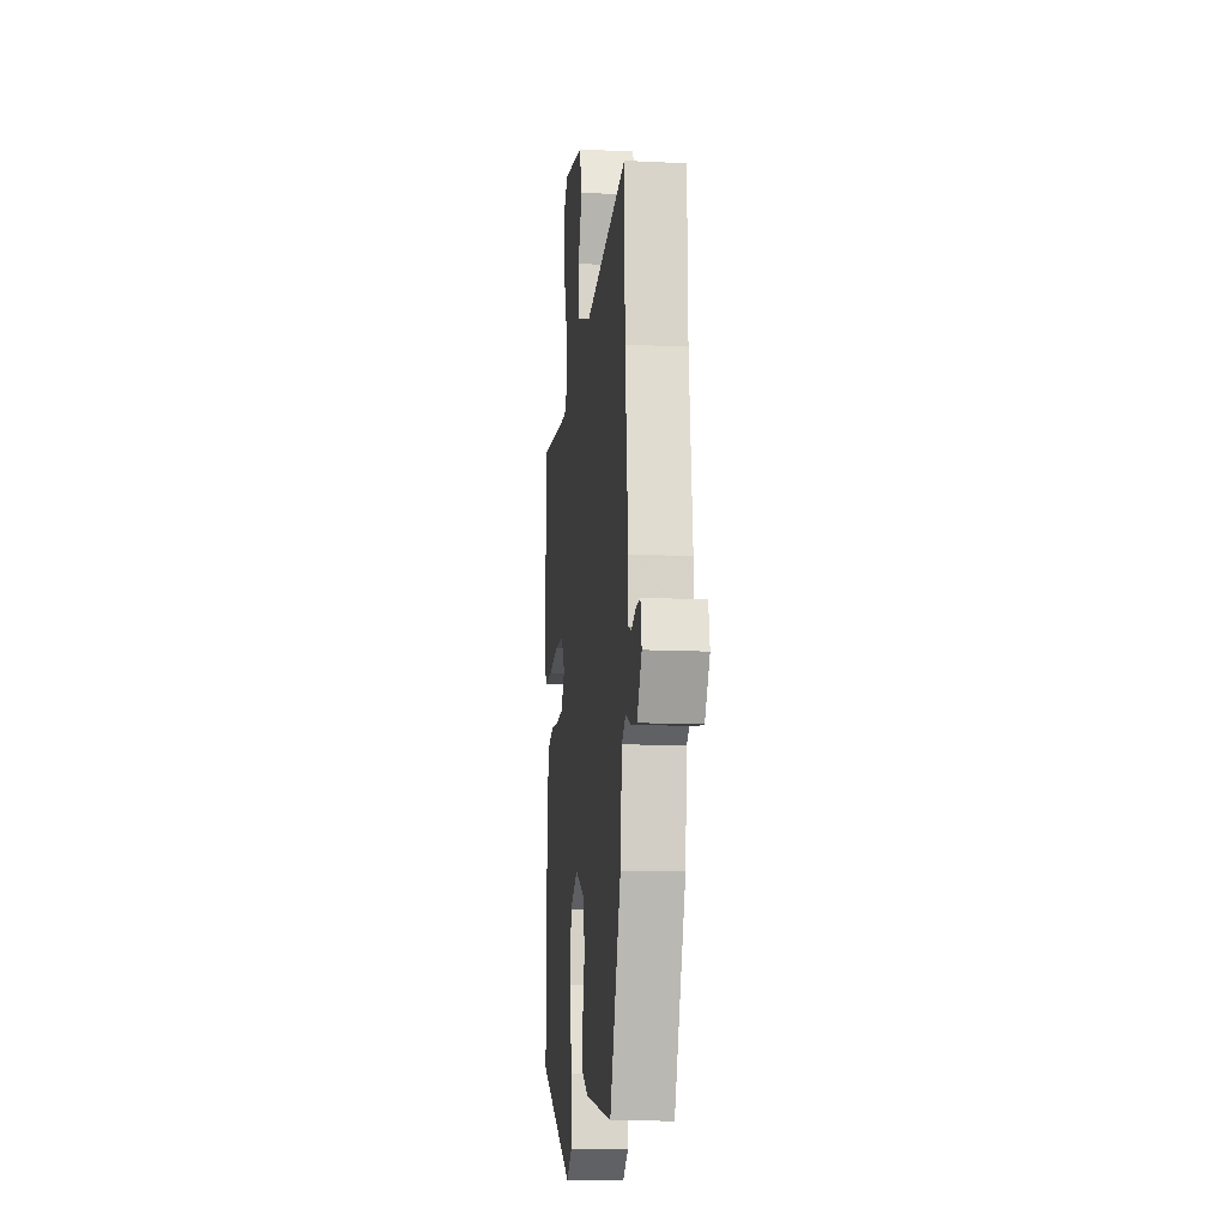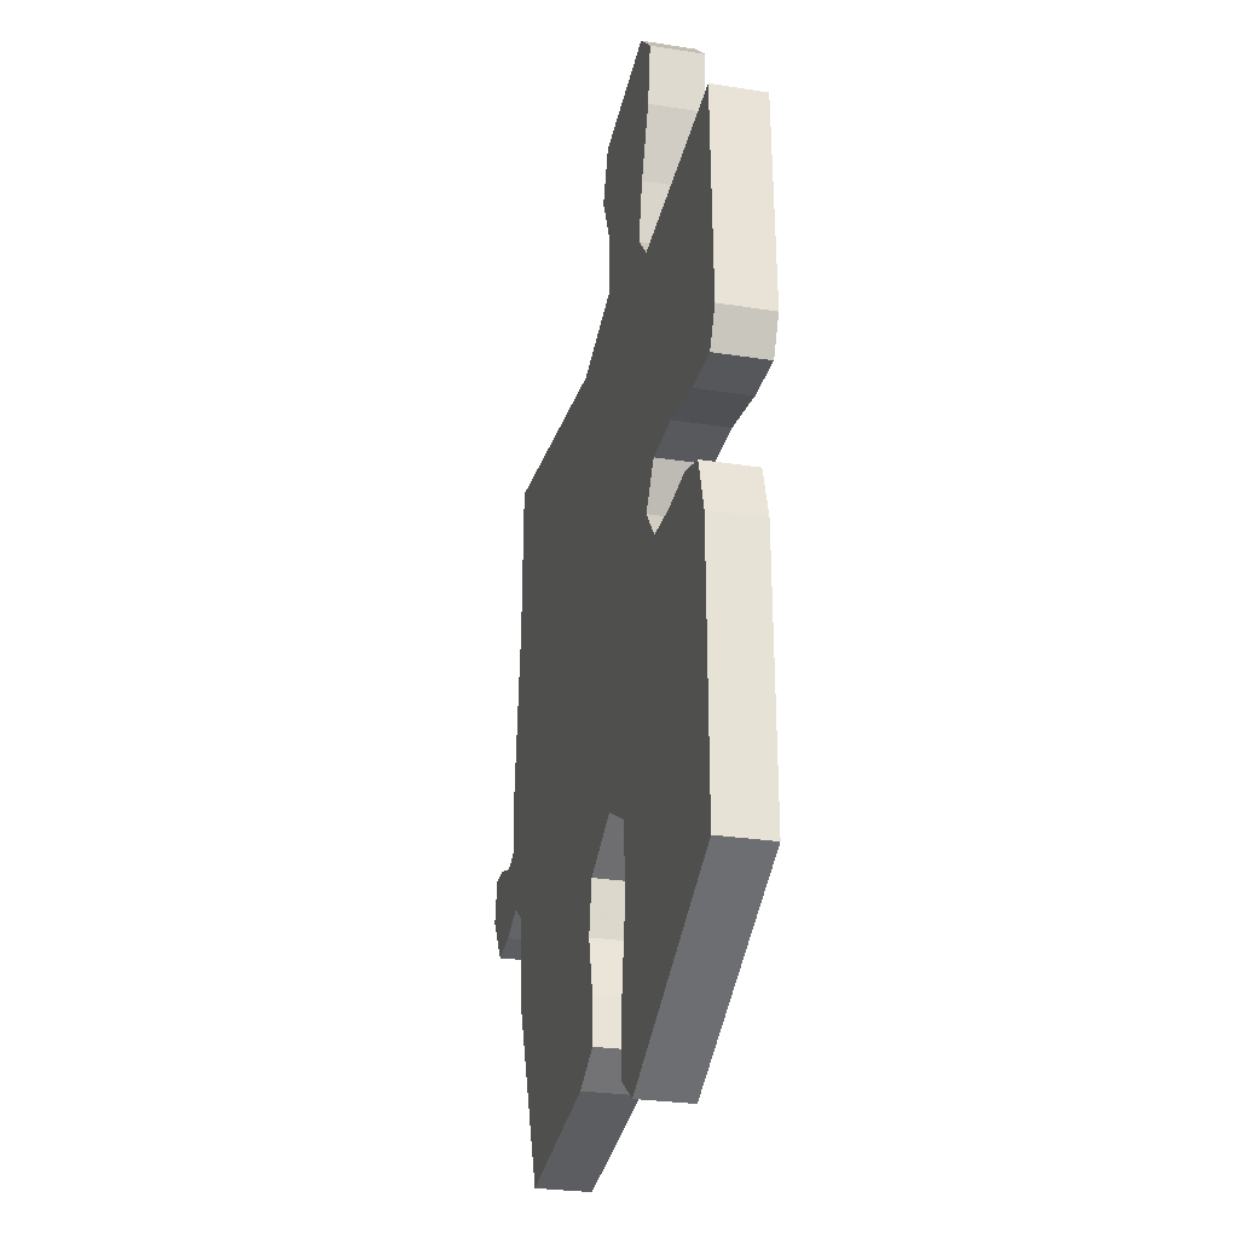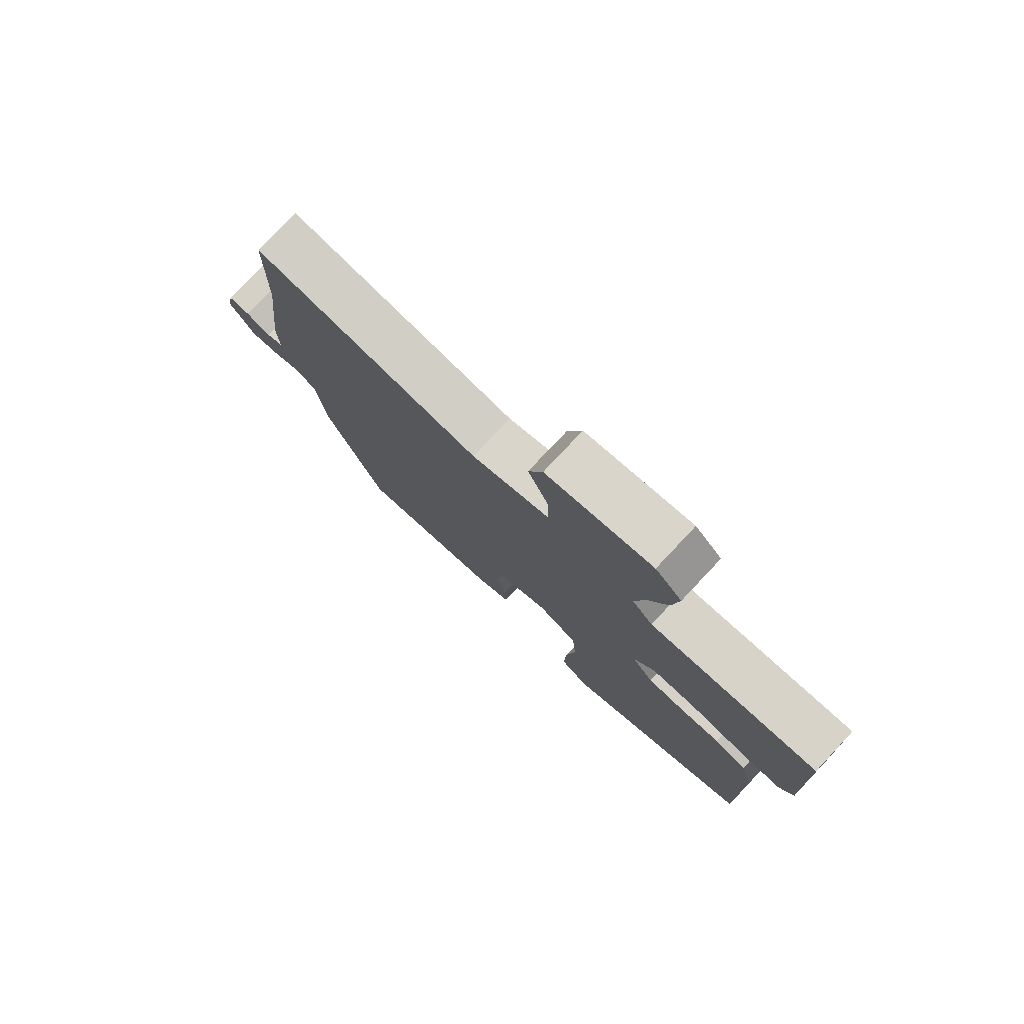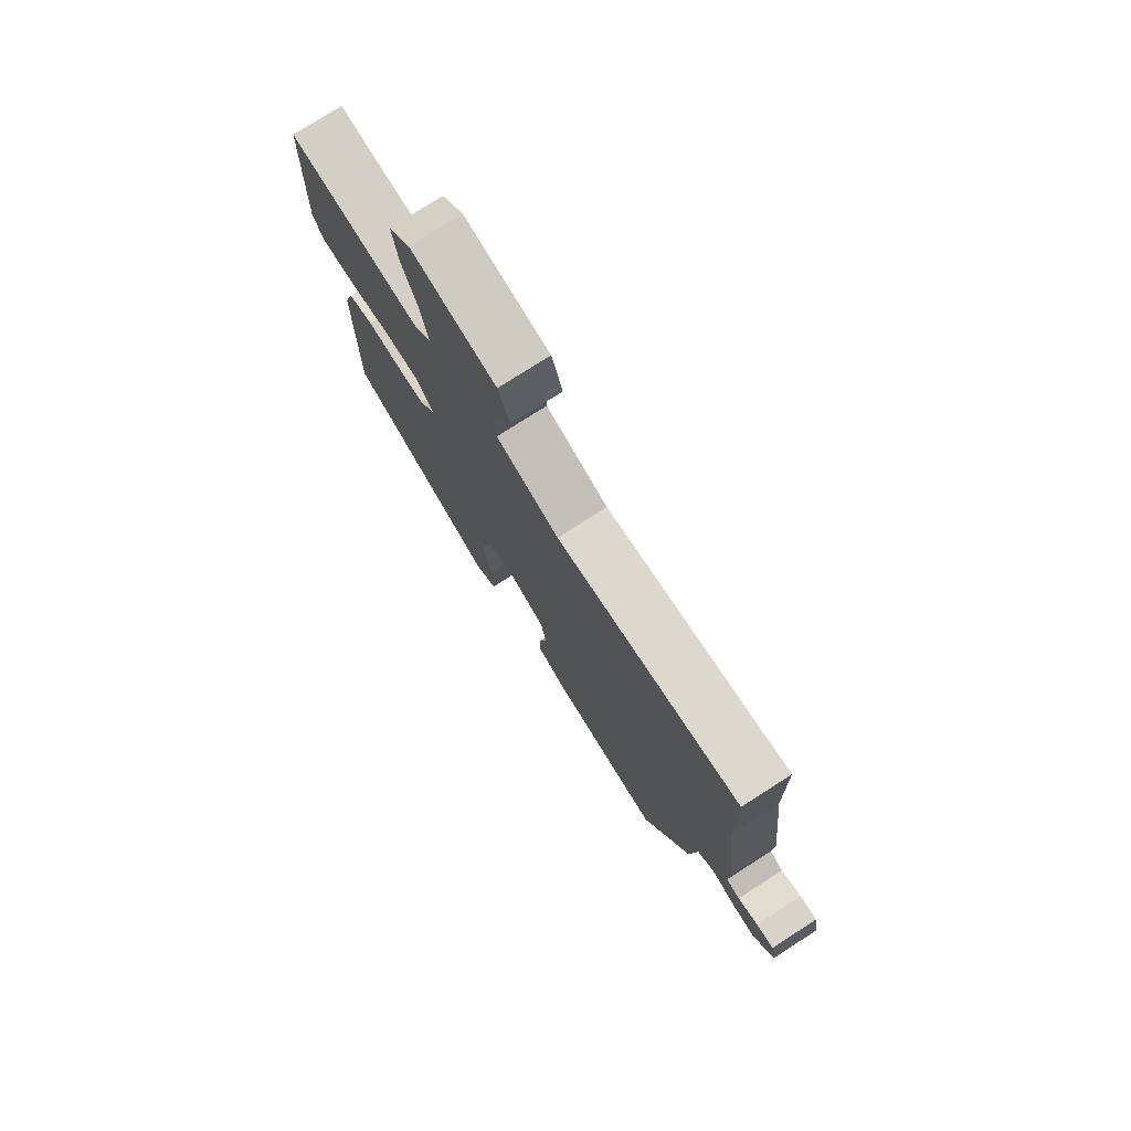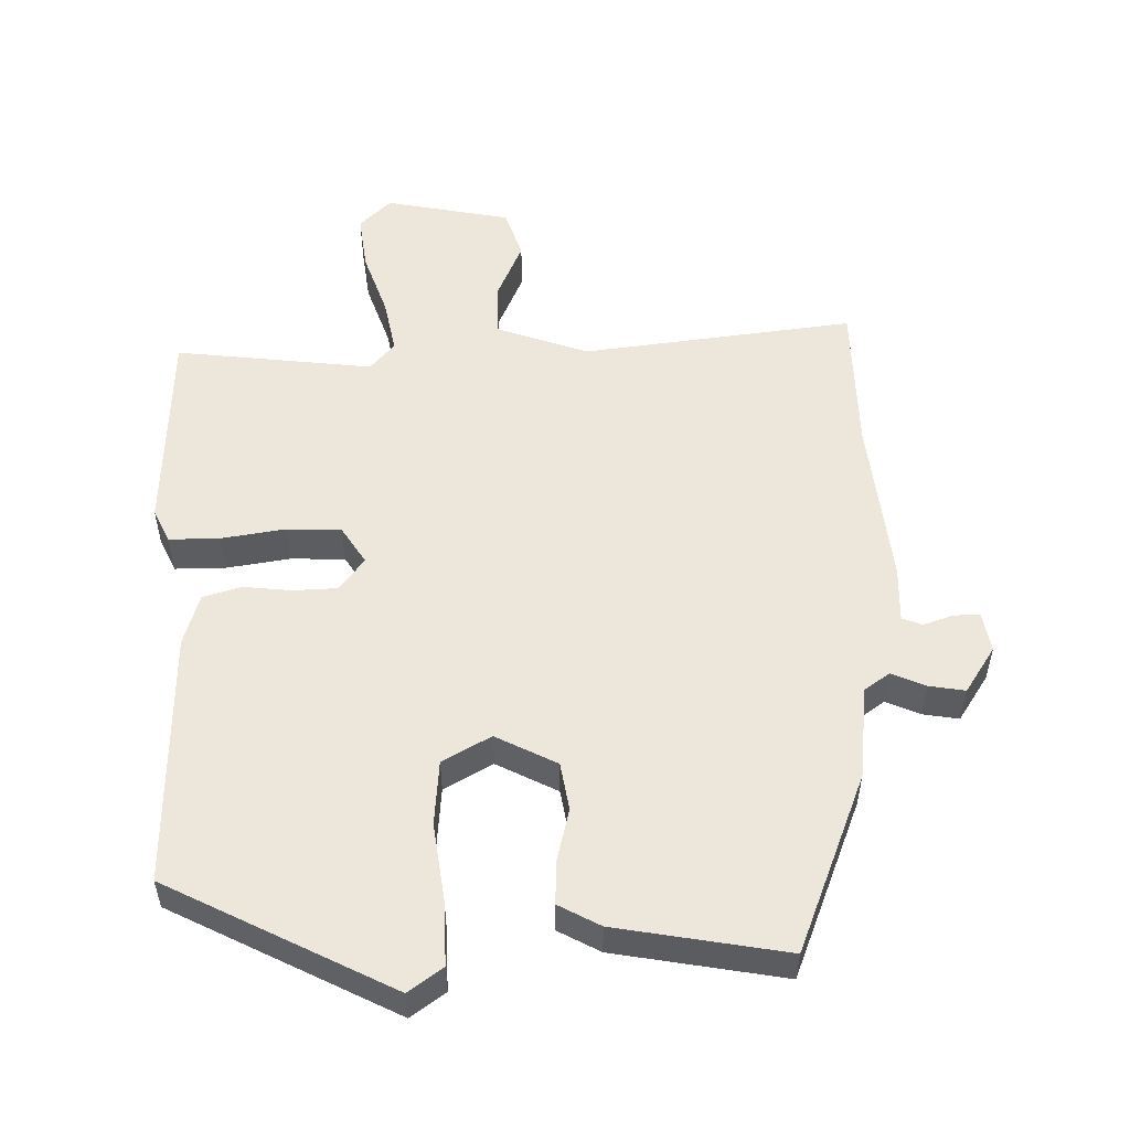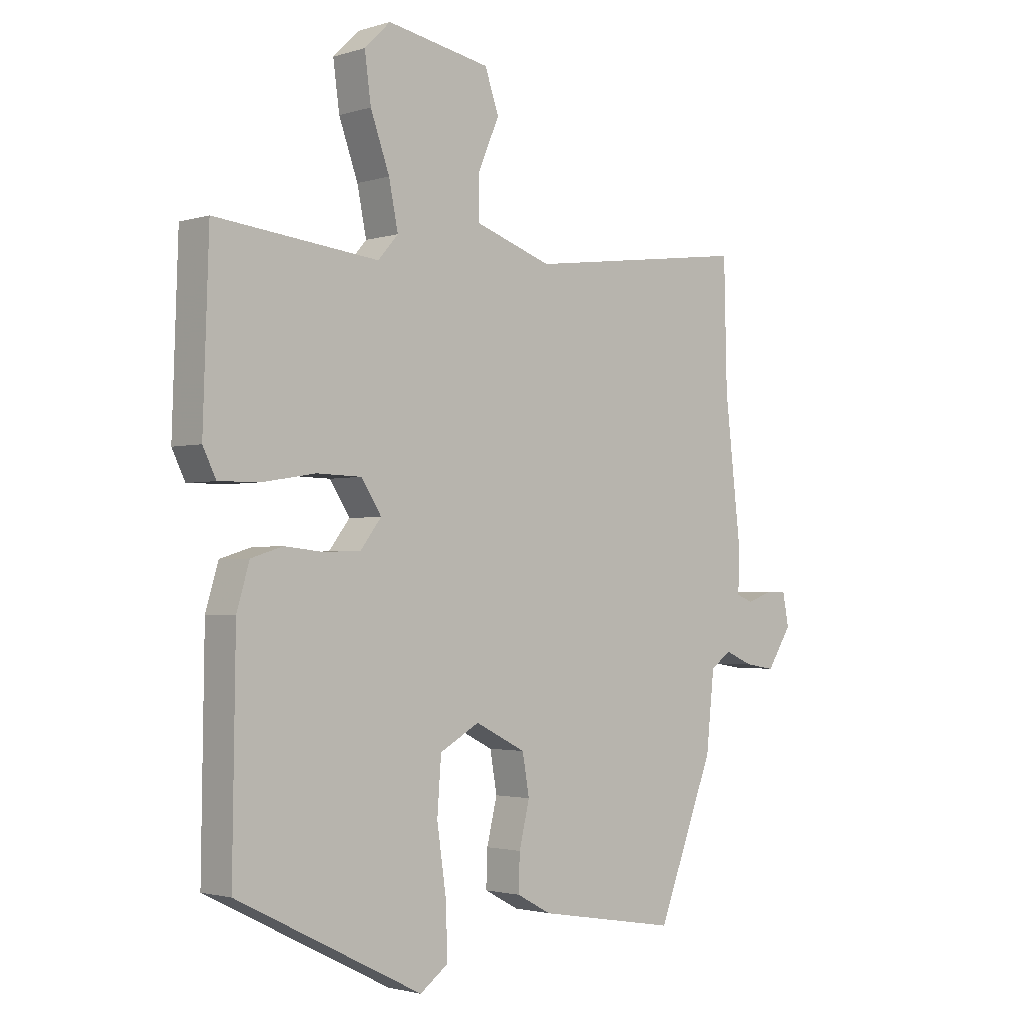
<metadata>
{"format":"obj","ext":"obj","renderer":"f3d","projection":"perspective","resolution":1024,"background":"white","views":[{"elev":-13.2,"azim":-96.3,"up":"+Z"},{"elev":-28.1,"azim":76.5,"up":"+Z"},{"elev":78.4,"azim":43.3,"up":"+Z"},{"elev":77.1,"azim":-122.6,"up":"+Z"},{"elev":53.8,"azim":179.3,"up":"+Y"},{"elev":-2.1,"azim":137.3,"up":"+Z"}]}
</metadata>
<code>
v -0.504 0.07 0.33
v -0.499 0.07 0.547
v -0.109 0.07 0.496
v 0.024 0.07 0.542
v 0.024 0.07 0.618
v -0.012 0.07 0.702
v 0.012 0.07 0.772
v 0.192 0.07 0.806
v 0.237 0.07 0.762
v 0.226 0.07 0.681
v 0.193 0.07 0.589
v 0.177 0.07 0.51
v 0.212 0.07 0.47
v 0.496 0.07 0.501
v 0.506 0.07 0.202
v 0.483 0.07 0.155
v 0.41 0.07 0.156
v 0.319 0.07 0.171
v 0.241 0.07 0.169
v 0.206 0.07 0.115
v 0.242 0.07 0.068
v 0.305 0.07 0.065
v 0.374 0.07 0.072
v 0.429 0.07 0.055
v 0.451 0.07 -0.019
v 0.456 0.07 -0.386
v 0.133 0.07 -0.547
v 0.084 0.07 -0.511
v 0.087 0.07 -0.419
v 0.103 0.07 -0.308
v 0.096 0.07 -0.214
v 0.027 0.07 -0.175
v -0.061 0.07 -0.219
v -0.073 0.07 -0.288
v -0.055 0.07 -0.363
v -0.053 0.07 -0.426
v -0.113 0.07 -0.458
v -0.357 0.07 -0.499
v -0.456 0.07 -0.242
v -0.47 0.07 -0.108
v -0.506 0.07 -0.082
v -0.555 0.07 -0.103
v -0.607 0.07 -0.111
v -0.65 0.07 -0.044
v -0.639 0.07 0.013
v -0.602 0.07 0.012
v -0.559 0.07 -0.003
v -0.53 0.07 0.008
v -0.532 0.07 0.086
v -0.504 0 0.33
v -0.499 0 0.547
v -0.109 0 0.496
v 0.024 0 0.542
v 0.024 0 0.618
v -0.012 0 0.702
v 0.012 0 0.772
v 0.192 0 0.806
v 0.237 0 0.762
v 0.226 0 0.681
v 0.193 0 0.589
v 0.177 0 0.51
v 0.212 0 0.47
v 0.496 0 0.501
v 0.506 0 0.202
v 0.483 0 0.155
v 0.41 0 0.156
v 0.319 0 0.171
v 0.241 0 0.169
v 0.206 0 0.115
v 0.242 0 0.068
v 0.305 0 0.065
v 0.374 0 0.072
v 0.429 0 0.055
v 0.451 0 -0.019
v 0.456 0 -0.386
v 0.133 0 -0.547
v 0.084 0 -0.511
v 0.087 0 -0.419
v 0.103 0 -0.308
v 0.096 0 -0.214
v 0.027 0 -0.175
v -0.061 0 -0.219
v -0.073 0 -0.288
v -0.055 0 -0.363
v -0.053 0 -0.426
v -0.113 0 -0.458
v -0.357 0 -0.499
v -0.456 0 -0.242
v -0.47 0 -0.108
v -0.506 0 -0.082
v -0.555 0 -0.103
v -0.607 0 -0.111
v -0.65 0 -0.044
v -0.639 0 0.013
v -0.602 0 0.012
v -0.559 0 -0.003
v -0.53 0 0.008
v -0.532 0 0.086
f 48 49 1
f 45 46 47
f 44 45 47
f 43 44 47
f 42 43 47
f 41 42 47
f 40 41 47 48
f 38 39 40
f 37 38 40
f 36 37 40
f 35 36 40
f 34 35 40
f 40 48 1
f 34 40 1
f 33 34 1
f 28 29 30
f 27 28 30
f 26 27 30
f 25 26 30
f 24 25 30
f 23 24 30
f 22 23 30
f 21 22 30 31
f 20 21 31 32
f 16 17 18
f 15 16 18
f 14 15 18
f 13 14 18
f 12 13 18 19
f 9 10 11
f 8 9 11
f 7 8 11
f 6 7 11
f 5 6 11
f 4 5 11 12
f 12 19 20
f 4 12 20
f 3 4 20
f 20 32 33
f 3 20 33
f 2 3 33
f 1 2 33
f 50 98 97
f 96 95 94
f 96 94 93
f 96 93 92
f 96 92 91
f 96 91 90
f 97 96 90 89
f 89 88 87
f 89 87 86
f 89 86 85
f 89 85 84
f 89 84 83
f 50 97 89
f 50 89 83
f 50 83 82
f 79 78 77
f 79 77 76
f 79 76 75
f 79 75 74
f 79 74 73
f 79 73 72
f 79 72 71
f 80 79 71 70
f 81 80 70 69
f 67 66 65
f 67 65 64
f 67 64 63
f 67 63 62
f 68 67 62 61
f 60 59 58
f 60 58 57
f 60 57 56
f 60 56 55
f 60 55 54
f 61 60 54 53
f 69 68 61
f 69 61 53
f 69 53 52
f 82 81 69
f 82 69 52
f 82 52 51
f 82 51 50
f 1 50 51 2
f 2 51 52 3
f 3 52 53 4
f 4 53 54 5
f 5 54 55 6
f 6 55 56 7
f 7 56 57 8
f 8 57 58 9
f 9 58 59 10
f 10 59 60 11
f 11 60 61 12
f 12 61 62 13
f 13 62 63 14
f 14 63 64 15
f 15 64 65 16
f 16 65 66 17
f 17 66 67 18
f 18 67 68 19
f 19 68 69 20
f 20 69 70 21
f 21 70 71 22
f 22 71 72 23
f 23 72 73 24
f 24 73 74 25
f 25 74 75 26
f 26 75 76 27
f 27 76 77 28
f 28 77 78 29
f 29 78 79 30
f 30 79 80 31
f 31 80 81 32
f 32 81 82 33
f 33 82 83 34
f 34 83 84 35
f 35 84 85 36
f 36 85 86 37
f 37 86 87 38
f 38 87 88 39
f 39 88 89 40
f 40 89 90 41
f 41 90 91 42
f 42 91 92 43
f 43 92 93 44
f 44 93 94 45
f 45 94 95 46
f 46 95 96 47
f 47 96 97 48
f 48 97 98 49
f 49 98 50 1

</code>
